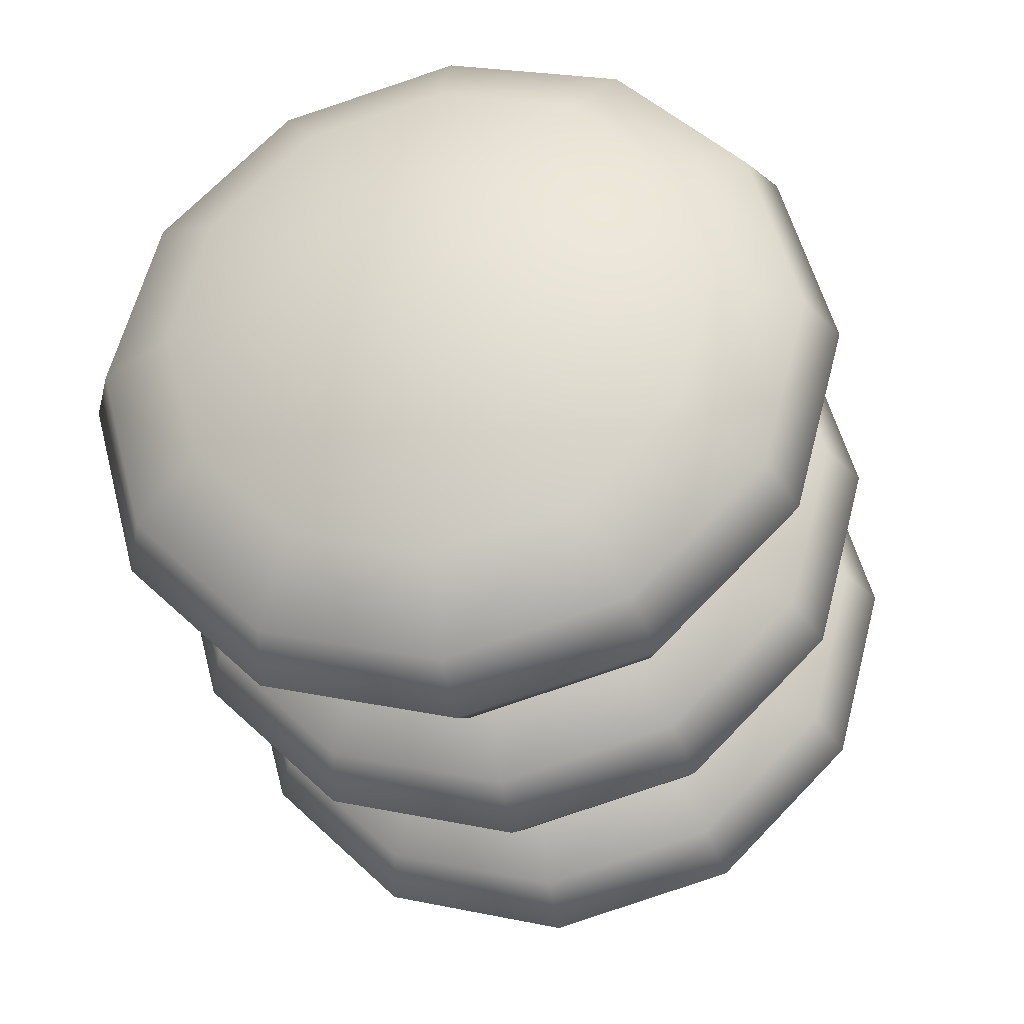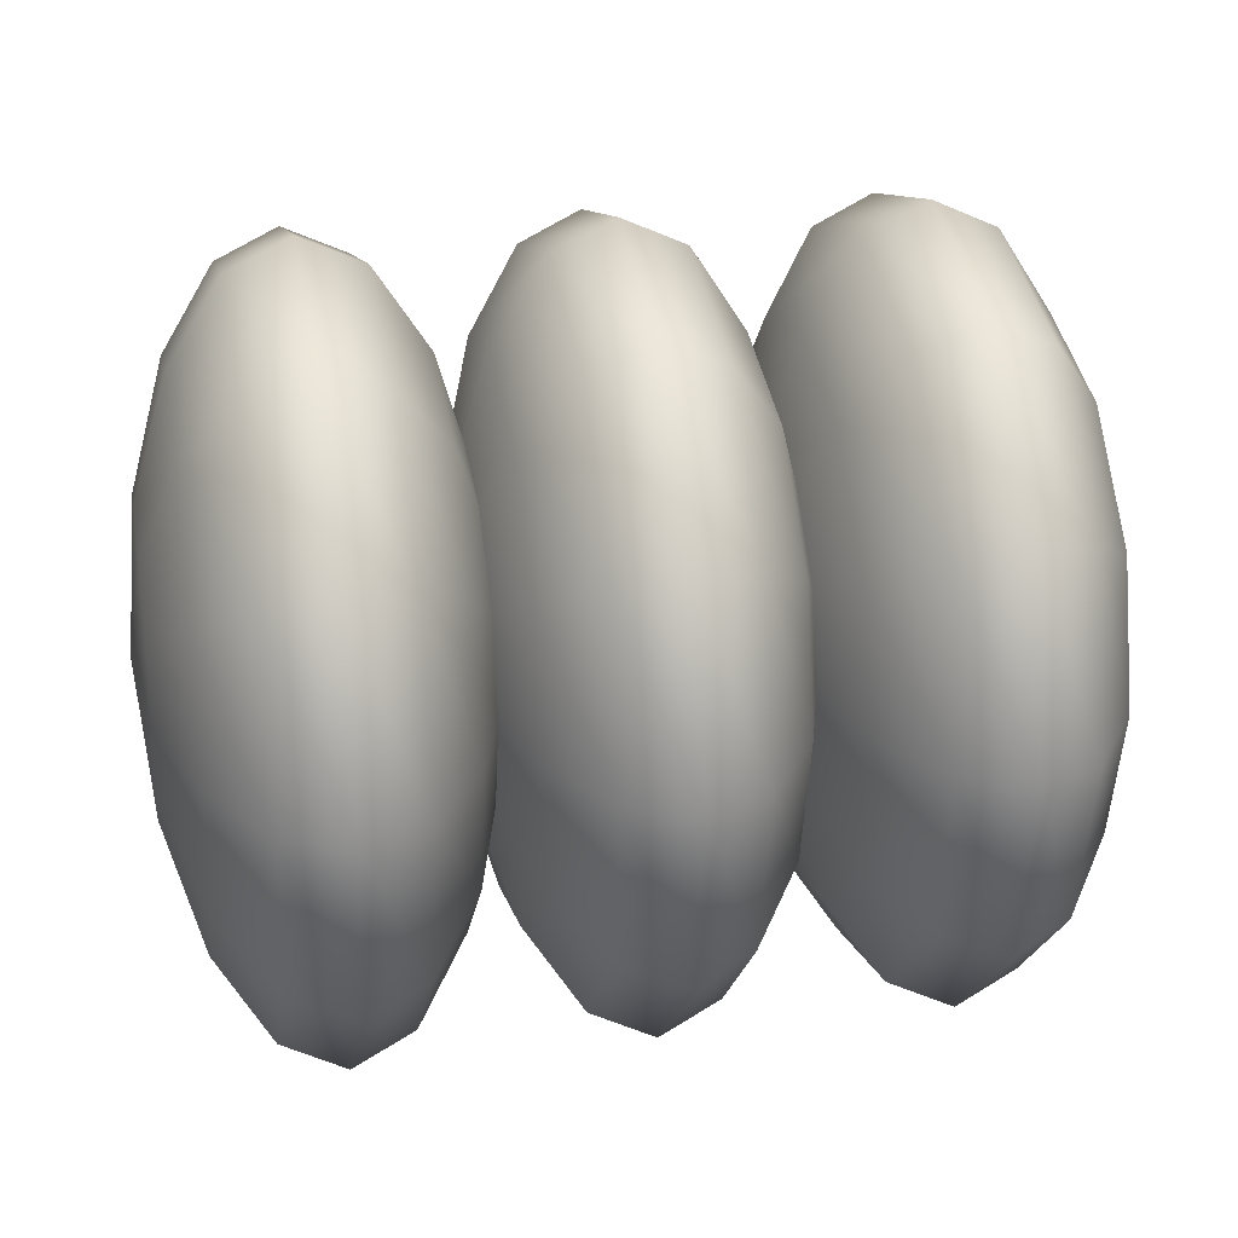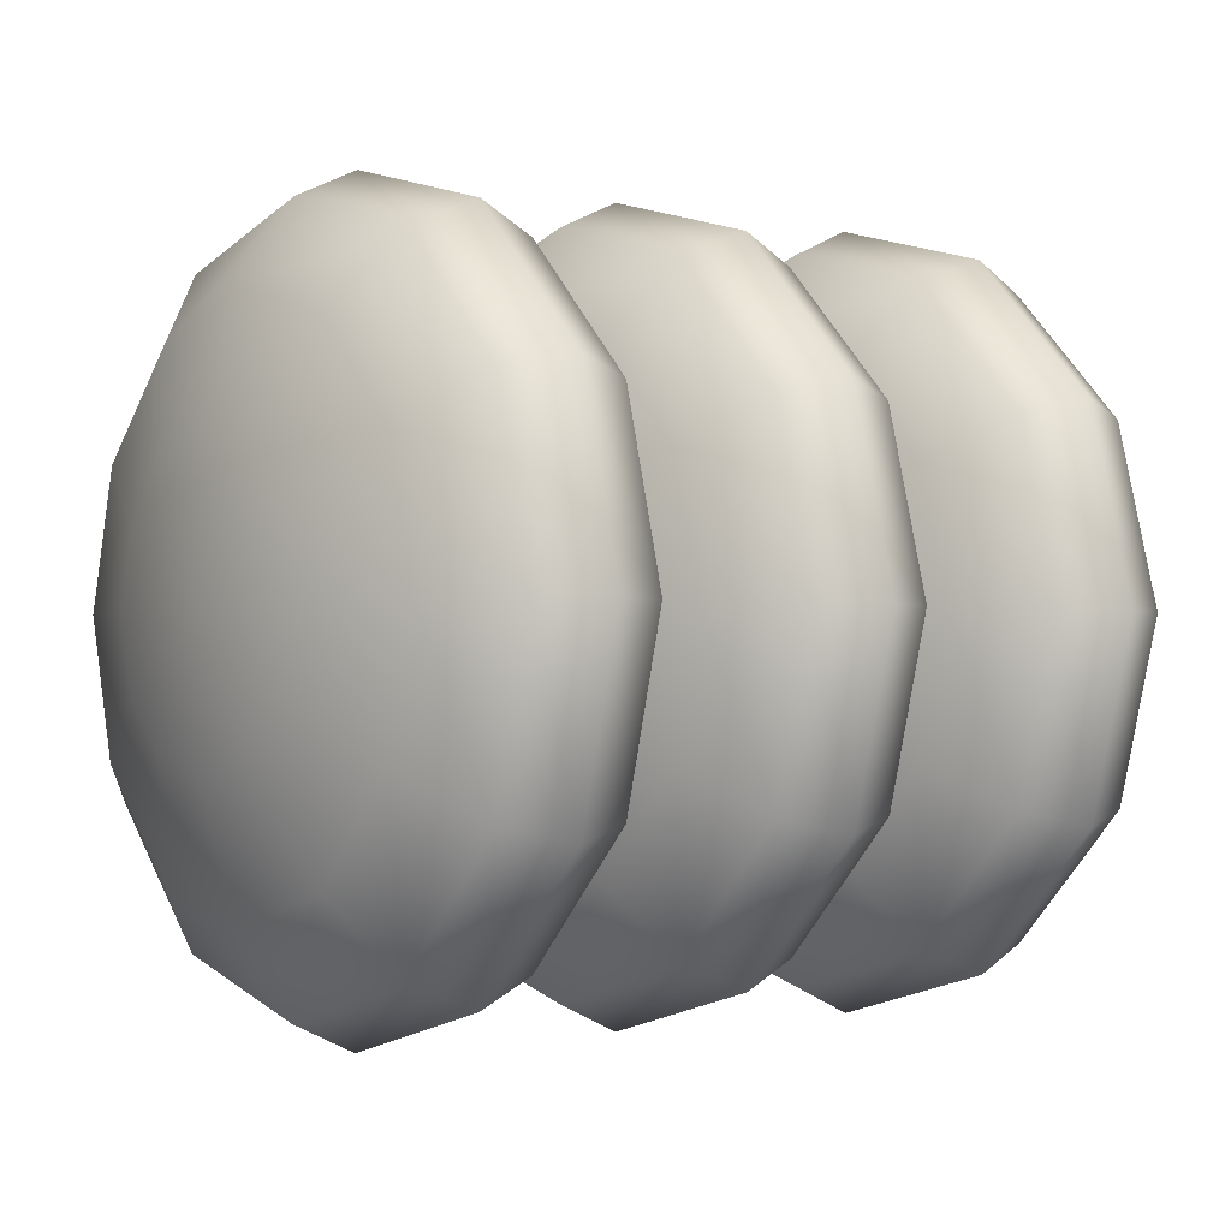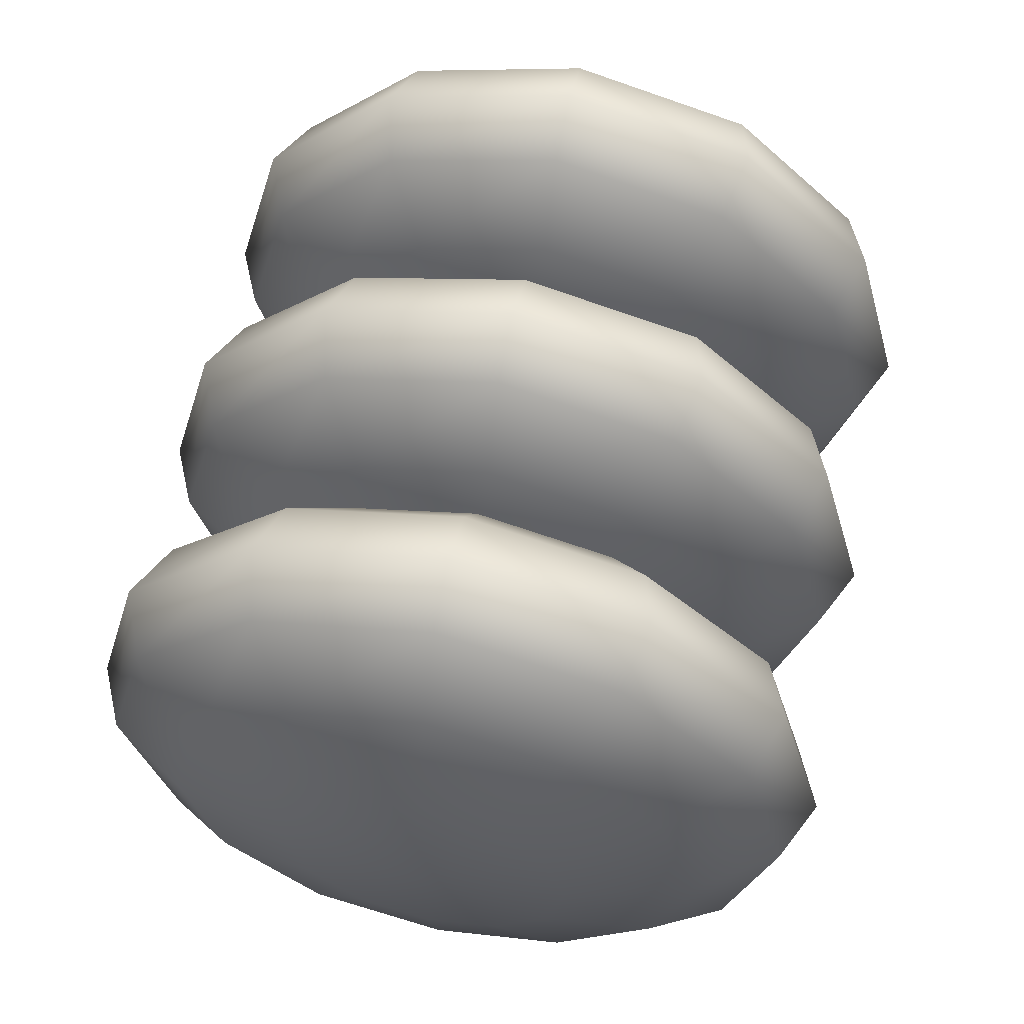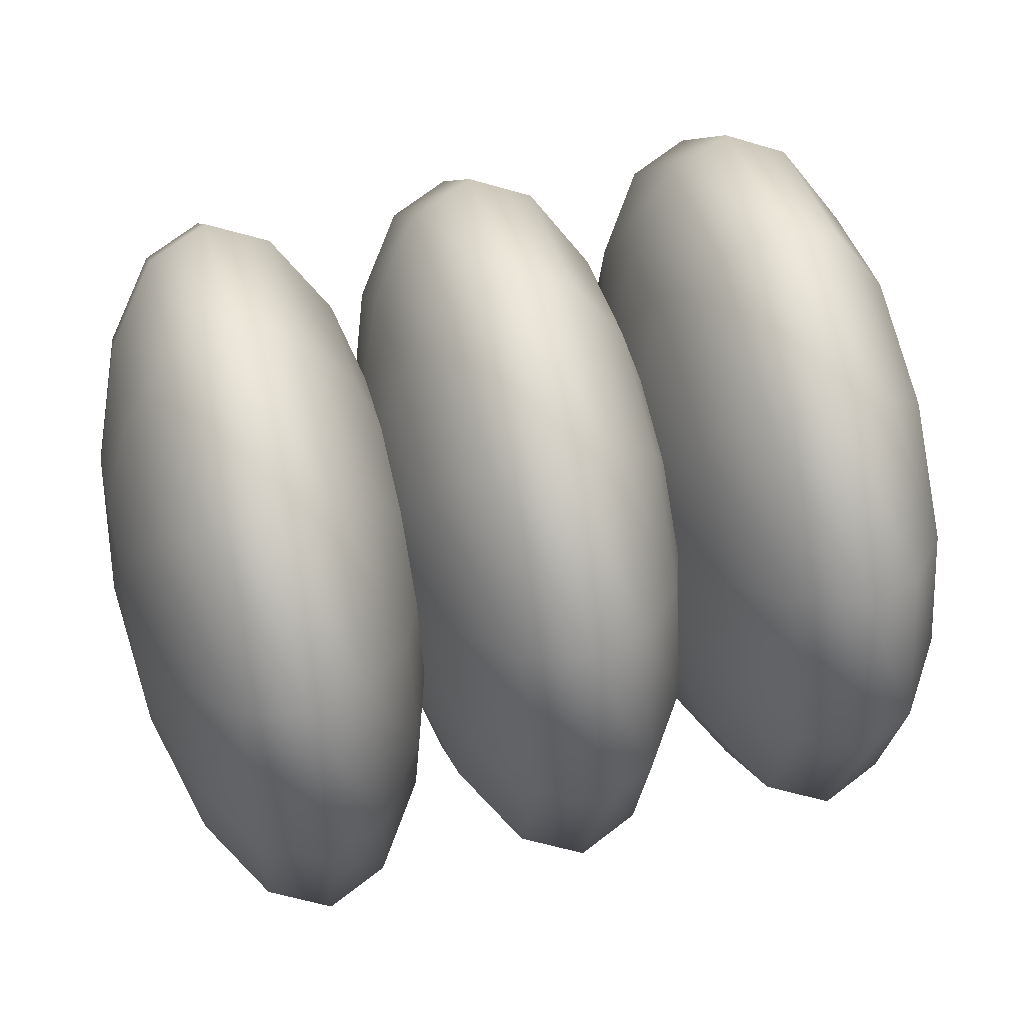
<metadata>
{"format":"obj","ext":"obj","renderer":"f3d","projection":"perspective","resolution":1024,"background":"white","views":[{"elev":-30.3,"azim":100.9,"up":"+Z"},{"elev":25.2,"azim":-10.6,"up":"+Y"},{"elev":-1.8,"azim":-36.6,"up":"+Z"},{"elev":59.7,"azim":-77.9,"up":"+Z"},{"elev":52.8,"azim":-13.5,"up":"+Y"}]}
</metadata>
<code>
g default
v -0.1678 -0.2424 -0.1352
v -0.1678 -0.1459 -0.2318
v -0.1678 -0.014 -0.2671
v -0.1678 0.1179 -0.2318
v -0.1678 0.2144 -0.1352
v -0.1678 0.2498 -0.003308
v -0.1678 0.2144 0.1286
v -0.1678 0.1179 0.2251
v -0.1678 -0.014 0.2605
v -0.1678 -0.1459 0.2251
v -0.1678 -0.2424 0.1286
v -0.1678 -0.2778 -0.003308
v -0.1039 -0.4361 -0.247
v -0.1039 -0.2577 -0.4254
v -0.1039 -0.014 -0.4907
v -0.1039 0.2297 -0.4254
v -0.1039 0.4081 -0.247
v -0.1039 0.4734 -0.003309
v -0.1039 0.4081 0.2404
v -0.1039 0.2297 0.4188
v -0.1039 -0.014 0.4841
v -0.1039 -0.2577 0.4188
v -0.1039 -0.4361 0.2404
v -0.1039 -0.5014 -0.003309
v -0.00833 -0.5655 -0.3217
v -0.008331 -0.3324 -0.5548
v -0.008332 -0.014 -0.6401
v -0.008331 0.3044 -0.5548
v -0.00833 0.5375 -0.3217
v -0.008329 0.6228 -0.003309
v -0.008327 0.5375 0.3151
v -0.008326 0.3044 0.5482
v -0.008326 -0.014 0.6335
v -0.008326 -0.3324 0.5482
v -0.008327 -0.5655 0.3151
v -0.008329 -0.6508 -0.003309
v 0.1045 -0.611 -0.348
v 0.1045 -0.3587 -0.6003
v 0.1045 -0.014 -0.6926
v 0.1045 0.3306 -0.6003
v 0.1045 0.583 -0.348
v 0.1045 0.6753 -0.00331
v 0.1045 0.583 0.3413
v 0.1045 0.3306 0.5936
v 0.1045 -0.014 0.686
v 0.1045 -0.3587 0.5936
v 0.1045 -0.611 0.3413
v 0.1045 -0.7033 -0.00331
v 0.2172 -0.5655 -0.3217
v 0.2172 -0.3324 -0.5548
v 0.2172 -0.014 -0.6401
v 0.2172 0.3044 -0.5548
v 0.2172 0.5375 -0.3217
v 0.2172 0.6228 -0.00331
v 0.2172 0.5375 0.3151
v 0.2172 0.3044 0.5482
v 0.2172 -0.014 0.6335
v 0.2172 -0.3324 0.5482
v 0.2172 -0.5655 0.3151
v 0.2172 -0.6508 -0.00331
v 0.3129 -0.4361 -0.247
v 0.3129 -0.2577 -0.4254
v 0.3129 -0.014 -0.4907
v 0.3129 0.2297 -0.4254
v 0.3129 0.4081 -0.247
v 0.3129 0.4734 -0.003311
v 0.3129 0.4081 0.2404
v 0.3129 0.2297 0.4188
v 0.3129 -0.014 0.4841
v 0.3129 -0.2577 0.4188
v 0.3129 -0.4361 0.2404
v 0.3129 -0.5014 -0.003311
v 0.3768 -0.2424 -0.1352
v 0.3768 -0.1459 -0.2318
v 0.3768 -0.014 -0.2671
v 0.3768 0.1179 -0.2318
v 0.3768 0.2144 -0.1352
v 0.3768 0.2498 -0.003311
v 0.3768 0.2144 0.1286
v 0.3768 0.1179 0.2251
v 0.3768 -0.014 0.2605
v 0.3768 -0.1459 0.2251
v 0.3768 -0.2424 0.1286
v 0.3768 -0.2778 -0.003311
v -0.1903 -0.014 -0.003308
v 0.3992 -0.014 -0.003311
v -0.6712 -0.2424 -0.1352
v -0.6712 -0.1459 -0.2318
v -0.6712 -0.014 -0.2671
v -0.6712 0.1179 -0.2318
v -0.6712 0.2144 -0.1352
v -0.6712 0.2498 -0.003306
v -0.6712 0.2144 0.1286
v -0.6712 0.1179 0.2251
v -0.6712 -0.014 0.2605
v -0.6712 -0.1459 0.2251
v -0.6712 -0.2424 0.1286
v -0.6712 -0.2778 -0.003306
v -0.6073 -0.4361 -0.247
v -0.6073 -0.2577 -0.4254
v -0.6073 -0.014 -0.4907
v -0.6073 0.2297 -0.4254
v -0.6073 0.4081 -0.247
v -0.6073 0.4734 -0.003306
v -0.6073 0.4081 0.2404
v -0.6073 0.2297 0.4188
v -0.6073 -0.014 0.4841
v -0.6073 -0.2577 0.4188
v -0.6073 -0.4361 0.2404
v -0.6073 -0.5014 -0.003306
v -0.5117 -0.5655 -0.3217
v -0.5117 -0.3324 -0.5548
v -0.5117 -0.014 -0.6401
v -0.5117 0.3044 -0.5548
v -0.5117 0.5375 -0.3217
v -0.5117 0.6228 -0.003307
v -0.5117 0.5375 0.3151
v -0.5117 0.3044 0.5482
v -0.5117 -0.014 0.6335
v -0.5117 -0.3324 0.5482
v -0.5117 -0.5655 0.3151
v -0.5117 -0.6508 -0.003307
v -0.3989 -0.611 -0.348
v -0.3989 -0.3587 -0.6003
v -0.3989 -0.014 -0.6926
v -0.3989 0.3306 -0.6003
v -0.3989 0.583 -0.348
v -0.3989 0.6753 -0.003307
v -0.3989 0.583 0.3413
v -0.3989 0.3306 0.5936
v -0.3989 -0.014 0.686
v -0.3989 -0.3587 0.5936
v -0.3989 -0.611 0.3413
v -0.3989 -0.7033 -0.003307
v -0.2861 -0.5655 -0.3217
v -0.2861 -0.3324 -0.5548
v -0.2861 -0.014 -0.6401
v -0.2861 0.3044 -0.5548
v -0.2861 0.5375 -0.3217
v -0.2861 0.6228 -0.003308
v -0.2861 0.5375 0.3151
v -0.2861 0.3044 0.5482
v -0.2861 -0.014 0.6335
v -0.2861 -0.3324 0.5482
v -0.2861 -0.5655 0.3151
v -0.2861 -0.6508 -0.003308
v -0.1905 -0.4361 -0.247
v -0.1905 -0.2577 -0.4254
v -0.1905 -0.014 -0.4907
v -0.1905 0.2297 -0.4254
v -0.1905 0.4081 -0.247
v -0.1905 0.4734 -0.003308
v -0.1905 0.4081 0.2404
v -0.1905 0.2297 0.4188
v -0.1905 -0.014 0.4841
v -0.1905 -0.2577 0.4188
v -0.1905 -0.4361 0.2404
v -0.1905 -0.5014 -0.003308
v -0.1266 -0.2424 -0.1352
v -0.1266 -0.1459 -0.2318
v -0.1266 -0.014 -0.2671
v -0.1266 0.1179 -0.2318
v -0.1266 0.2144 -0.1352
v -0.1266 0.2498 -0.003309
v -0.1266 0.2144 0.1286
v -0.1266 0.1179 0.2251
v -0.1266 -0.014 0.2605
v -0.1266 -0.1459 0.2251
v -0.1266 -0.2424 0.1286
v -0.1266 -0.2778 -0.003309
v -0.6936 -0.014 -0.003306
v -0.1042 -0.014 -0.003309
v 0.3355 -0.2424 -0.1352
v 0.3355 -0.1459 -0.2318
v 0.3355 -0.014 -0.2671
v 0.3355 0.1179 -0.2318
v 0.3355 0.2144 -0.1352
v 0.3355 0.2498 -0.003311
v 0.3355 0.2144 0.1286
v 0.3355 0.1179 0.2251
v 0.3355 -0.014 0.2605
v 0.3355 -0.1459 0.2251
v 0.3355 -0.2424 0.1286
v 0.3355 -0.2778 -0.003311
v 0.3994 -0.4361 -0.247
v 0.3994 -0.2577 -0.4254
v 0.3994 -0.014 -0.4907
v 0.3994 0.2297 -0.4254
v 0.3994 0.4081 -0.247
v 0.3994 0.4734 -0.003311
v 0.3994 0.4081 0.2404
v 0.3994 0.2297 0.4188
v 0.3994 -0.014 0.4841
v 0.3994 -0.2577 0.4188
v 0.3994 -0.4361 0.2404
v 0.3994 -0.5014 -0.003311
v 0.495 -0.5655 -0.3217
v 0.495 -0.3324 -0.5548
v 0.495 -0.014 -0.6401
v 0.495 0.3044 -0.5548
v 0.495 0.5375 -0.3217
v 0.495 0.6228 -0.003311
v 0.495 0.5375 0.3151
v 0.495 0.3044 0.5482
v 0.495 -0.014 0.6335
v 0.495 -0.3324 0.5482
v 0.495 -0.5655 0.3151
v 0.495 -0.6508 -0.003311
v 0.6078 -0.611 -0.348
v 0.6078 -0.3587 -0.6003
v 0.6078 -0.014 -0.6926
v 0.6078 0.3306 -0.6003
v 0.6078 0.583 -0.348
v 0.6078 0.6753 -0.003312
v 0.6078 0.583 0.3413
v 0.6078 0.3306 0.5936
v 0.6078 -0.014 0.686
v 0.6078 -0.3587 0.5936
v 0.6078 -0.611 0.3413
v 0.6078 -0.7033 -0.003312
v 0.7206 -0.5655 -0.3217
v 0.7206 -0.3324 -0.5548
v 0.7206 -0.014 -0.6401
v 0.7206 0.3044 -0.5548
v 0.7206 0.5375 -0.3217
v 0.7206 0.6228 -0.003312
v 0.7206 0.5375 0.3151
v 0.7206 0.3044 0.5482
v 0.7206 -0.014 0.6335
v 0.7206 -0.3324 0.5482
v 0.7206 -0.5655 0.3151
v 0.7206 -0.6508 -0.003312
v 0.8162 -0.4361 -0.247
v 0.8162 -0.2577 -0.4254
v 0.8162 -0.014 -0.4907
v 0.8162 0.2297 -0.4254
v 0.8162 0.4081 -0.247
v 0.8162 0.4734 -0.003313
v 0.8162 0.4081 0.2404
v 0.8162 0.2297 0.4188
v 0.8162 -0.014 0.4841
v 0.8162 -0.2577 0.4188
v 0.8162 -0.4361 0.2404
v 0.8162 -0.5014 -0.003313
v 0.8801 -0.2424 -0.1352
v 0.8801 -0.1459 -0.2318
v 0.8801 -0.014 -0.2671
v 0.8801 0.1179 -0.2318
v 0.8801 0.2144 -0.1352
v 0.8801 0.2498 -0.003313
v 0.8801 0.2144 0.1286
v 0.8801 0.1179 0.2251
v 0.8801 -0.014 0.2605
v 0.8801 -0.1459 0.2251
v 0.8801 -0.2424 0.1286
v 0.8801 -0.2778 -0.003313
v 0.3131 -0.014 -0.003311
v 0.9025 -0.014 -0.003313
g FoodShortLUpperLeg
f 1 2 14 13
f 2 3 15 14
f 3 4 16 15
f 4 5 17 16
f 5 6 18 17
f 6 7 19 18
f 7 8 20 19
f 8 9 21 20
f 9 10 22 21
f 10 11 23 22
f 11 12 24 23
f 12 1 13 24
f 13 14 26 25
f 14 15 27 26
f 15 16 28 27
f 16 17 29 28
f 17 18 30 29
f 18 19 31 30
f 19 20 32 31
f 20 21 33 32
f 21 22 34 33
f 22 23 35 34
f 23 24 36 35
f 24 13 25 36
f 25 26 38 37
f 26 27 39 38
f 27 28 40 39
f 28 29 41 40
f 29 30 42 41
f 30 31 43 42
f 31 32 44 43
f 32 33 45 44
f 33 34 46 45
f 34 35 47 46
f 35 36 48 47
f 36 25 37 48
f 37 38 50 49
f 38 39 51 50
f 39 40 52 51
f 40 41 53 52
f 41 42 54 53
f 42 43 55 54
f 43 44 56 55
f 44 45 57 56
f 45 46 58 57
f 46 47 59 58
f 47 48 60 59
f 48 37 49 60
f 49 50 62 61
f 50 51 63 62
f 51 52 64 63
f 52 53 65 64
f 53 54 66 65
f 54 55 67 66
f 55 56 68 67
f 56 57 69 68
f 57 58 70 69
f 58 59 71 70
f 59 60 72 71
f 60 49 61 72
f 61 62 74 73
f 62 63 75 74
f 63 64 76 75
f 64 65 77 76
f 65 66 78 77
f 66 67 79 78
f 67 68 80 79
f 68 69 81 80
f 69 70 82 81
f 70 71 83 82
f 71 72 84 83
f 72 61 73 84
f 2 1 85
f 3 2 85
f 4 3 85
f 5 4 85
f 6 5 85
f 7 6 85
f 8 7 85
f 9 8 85
f 10 9 85
f 11 10 85
f 12 11 85
f 1 12 85
f 73 74 86
f 74 75 86
f 75 76 86
f 76 77 86
f 77 78 86
f 78 79 86
f 79 80 86
f 80 81 86
f 81 82 86
f 82 83 86
f 83 84 86
f 84 73 86
f 87 88 100 99
f 88 89 101 100
f 89 90 102 101
f 90 91 103 102
f 91 92 104 103
f 92 93 105 104
f 93 94 106 105
f 94 95 107 106
f 95 96 108 107
f 96 97 109 108
f 97 98 110 109
f 98 87 99 110
f 99 100 112 111
f 100 101 113 112
f 101 102 114 113
f 102 103 115 114
f 103 104 116 115
f 104 105 117 116
f 105 106 118 117
f 106 107 119 118
f 107 108 120 119
f 108 109 121 120
f 109 110 122 121
f 110 99 111 122
f 111 112 124 123
f 112 113 125 124
f 113 114 126 125
f 114 115 127 126
f 115 116 128 127
f 116 117 129 128
f 117 118 130 129
f 118 119 131 130
f 119 120 132 131
f 120 121 133 132
f 121 122 134 133
f 122 111 123 134
f 123 124 136 135
f 124 125 137 136
f 125 126 138 137
f 126 127 139 138
f 127 128 140 139
f 128 129 141 140
f 129 130 142 141
f 130 131 143 142
f 131 132 144 143
f 132 133 145 144
f 133 134 146 145
f 134 123 135 146
f 135 136 148 147
f 136 137 149 148
f 137 138 150 149
f 138 139 151 150
f 139 140 152 151
f 140 141 153 152
f 141 142 154 153
f 142 143 155 154
f 143 144 156 155
f 144 145 157 156
f 145 146 158 157
f 146 135 147 158
f 147 148 160 159
f 148 149 161 160
f 149 150 162 161
f 150 151 163 162
f 151 152 164 163
f 152 153 165 164
f 153 154 166 165
f 154 155 167 166
f 155 156 168 167
f 156 157 169 168
f 157 158 170 169
f 158 147 159 170
f 88 87 171
f 89 88 171
f 90 89 171
f 91 90 171
f 92 91 171
f 93 92 171
f 94 93 171
f 95 94 171
f 96 95 171
f 97 96 171
f 98 97 171
f 87 98 171
f 159 160 172
f 160 161 172
f 161 162 172
f 162 163 172
f 163 164 172
f 164 165 172
f 165 166 172
f 166 167 172
f 167 168 172
f 168 169 172
f 169 170 172
f 170 159 172
f 173 174 186 185
f 174 175 187 186
f 175 176 188 187
f 176 177 189 188
f 177 178 190 189
f 178 179 191 190
f 179 180 192 191
f 180 181 193 192
f 181 182 194 193
f 182 183 195 194
f 183 184 196 195
f 184 173 185 196
f 185 186 198 197
f 186 187 199 198
f 187 188 200 199
f 188 189 201 200
f 189 190 202 201
f 190 191 203 202
f 191 192 204 203
f 192 193 205 204
f 193 194 206 205
f 194 195 207 206
f 195 196 208 207
f 196 185 197 208
f 197 198 210 209
f 198 199 211 210
f 199 200 212 211
f 200 201 213 212
f 201 202 214 213
f 202 203 215 214
f 203 204 216 215
f 204 205 217 216
f 205 206 218 217
f 206 207 219 218
f 207 208 220 219
f 208 197 209 220
f 209 210 222 221
f 210 211 223 222
f 211 212 224 223
f 212 213 225 224
f 213 214 226 225
f 214 215 227 226
f 215 216 228 227
f 216 217 229 228
f 217 218 230 229
f 218 219 231 230
f 219 220 232 231
f 220 209 221 232
f 221 222 234 233
f 222 223 235 234
f 223 224 236 235
f 224 225 237 236
f 225 226 238 237
f 226 227 239 238
f 227 228 240 239
f 228 229 241 240
f 229 230 242 241
f 230 231 243 242
f 231 232 244 243
f 232 221 233 244
f 233 234 246 245
f 234 235 247 246
f 235 236 248 247
f 236 237 249 248
f 237 238 250 249
f 238 239 251 250
f 239 240 252 251
f 240 241 253 252
f 241 242 254 253
f 242 243 255 254
f 243 244 256 255
f 244 233 245 256
f 174 173 257
f 175 174 257
f 176 175 257
f 177 176 257
f 178 177 257
f 179 178 257
f 180 179 257
f 181 180 257
f 182 181 257
f 183 182 257
f 184 183 257
f 173 184 257
f 245 246 258
f 246 247 258
f 247 248 258
f 248 249 258
f 249 250 258
f 250 251 258
f 251 252 258
f 252 253 258
f 253 254 258
f 254 255 258
f 255 256 258
f 256 245 258

</code>
